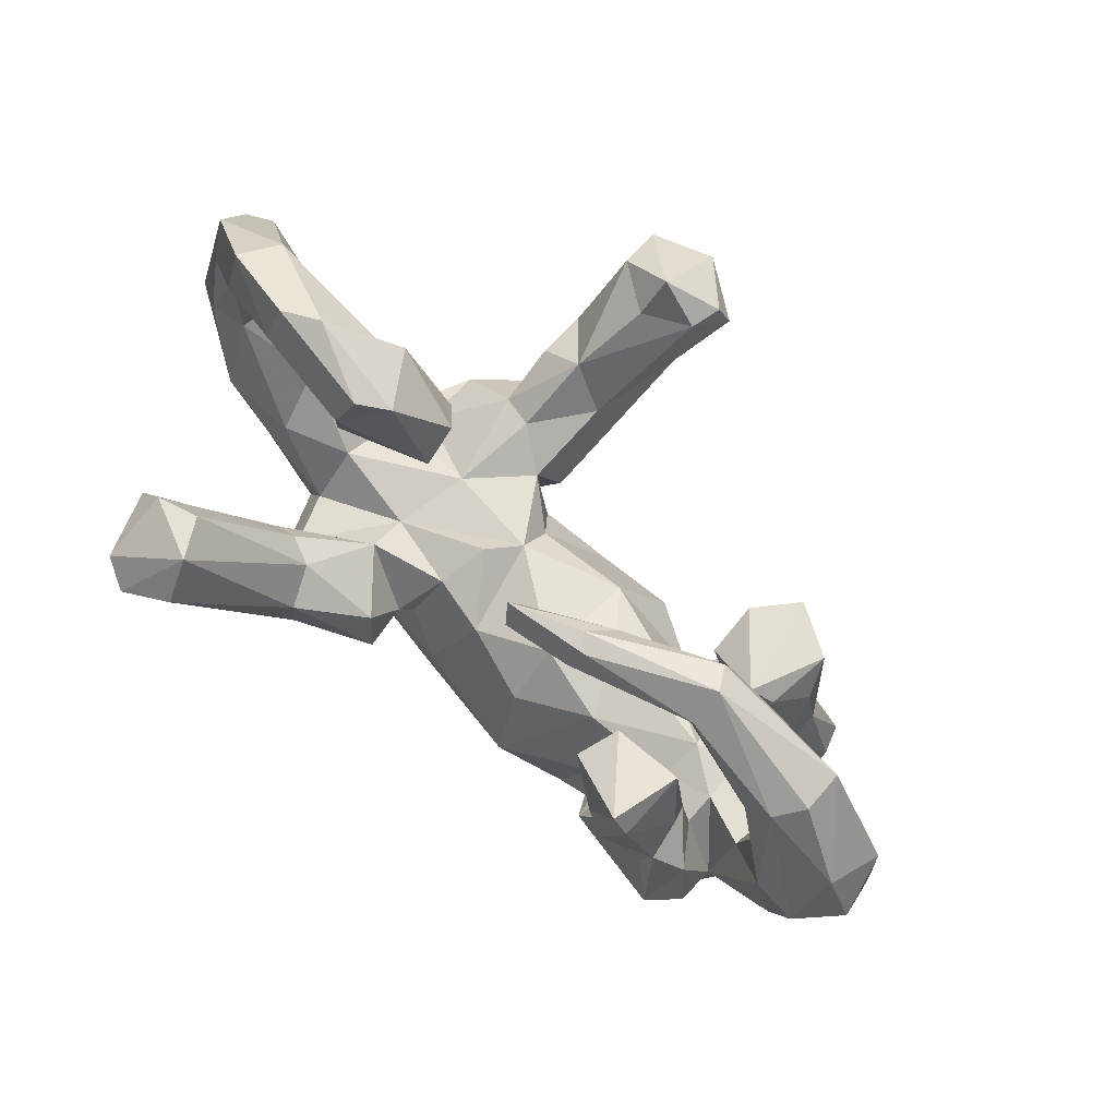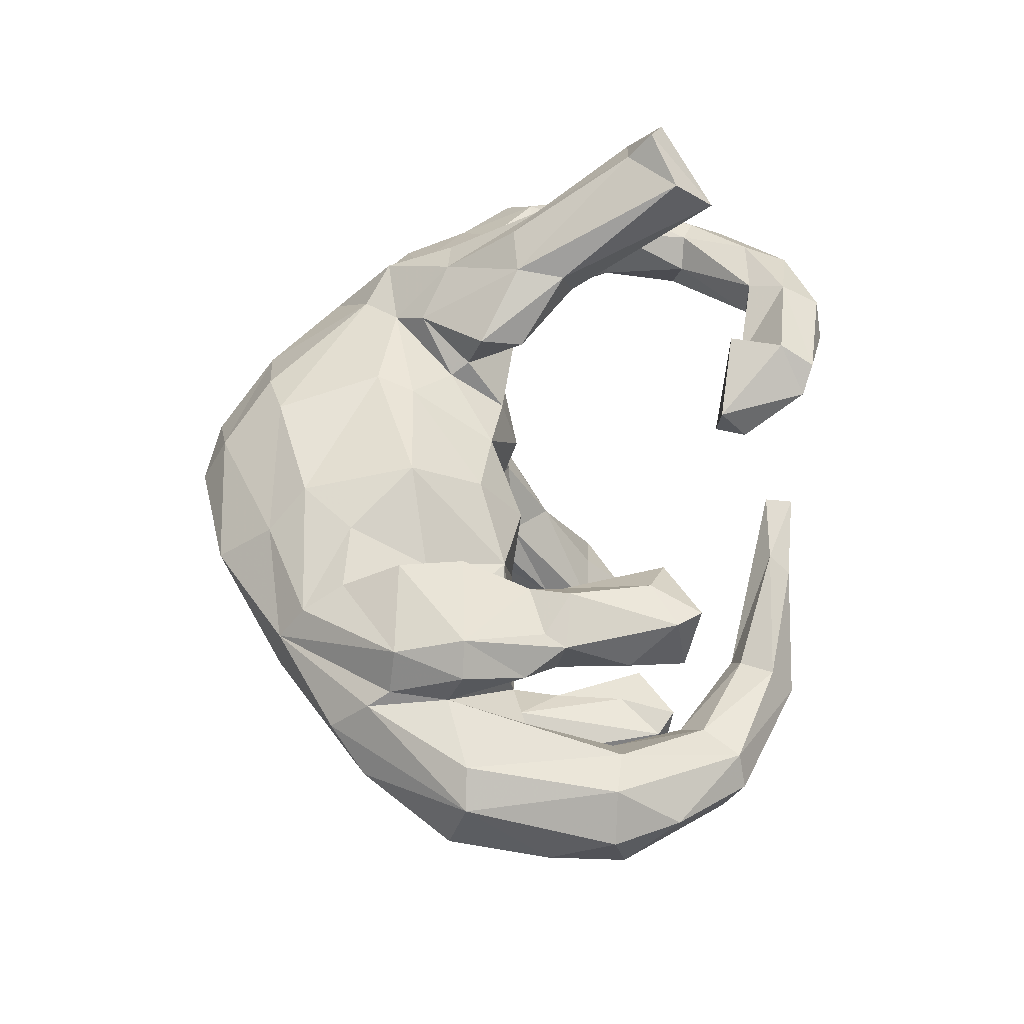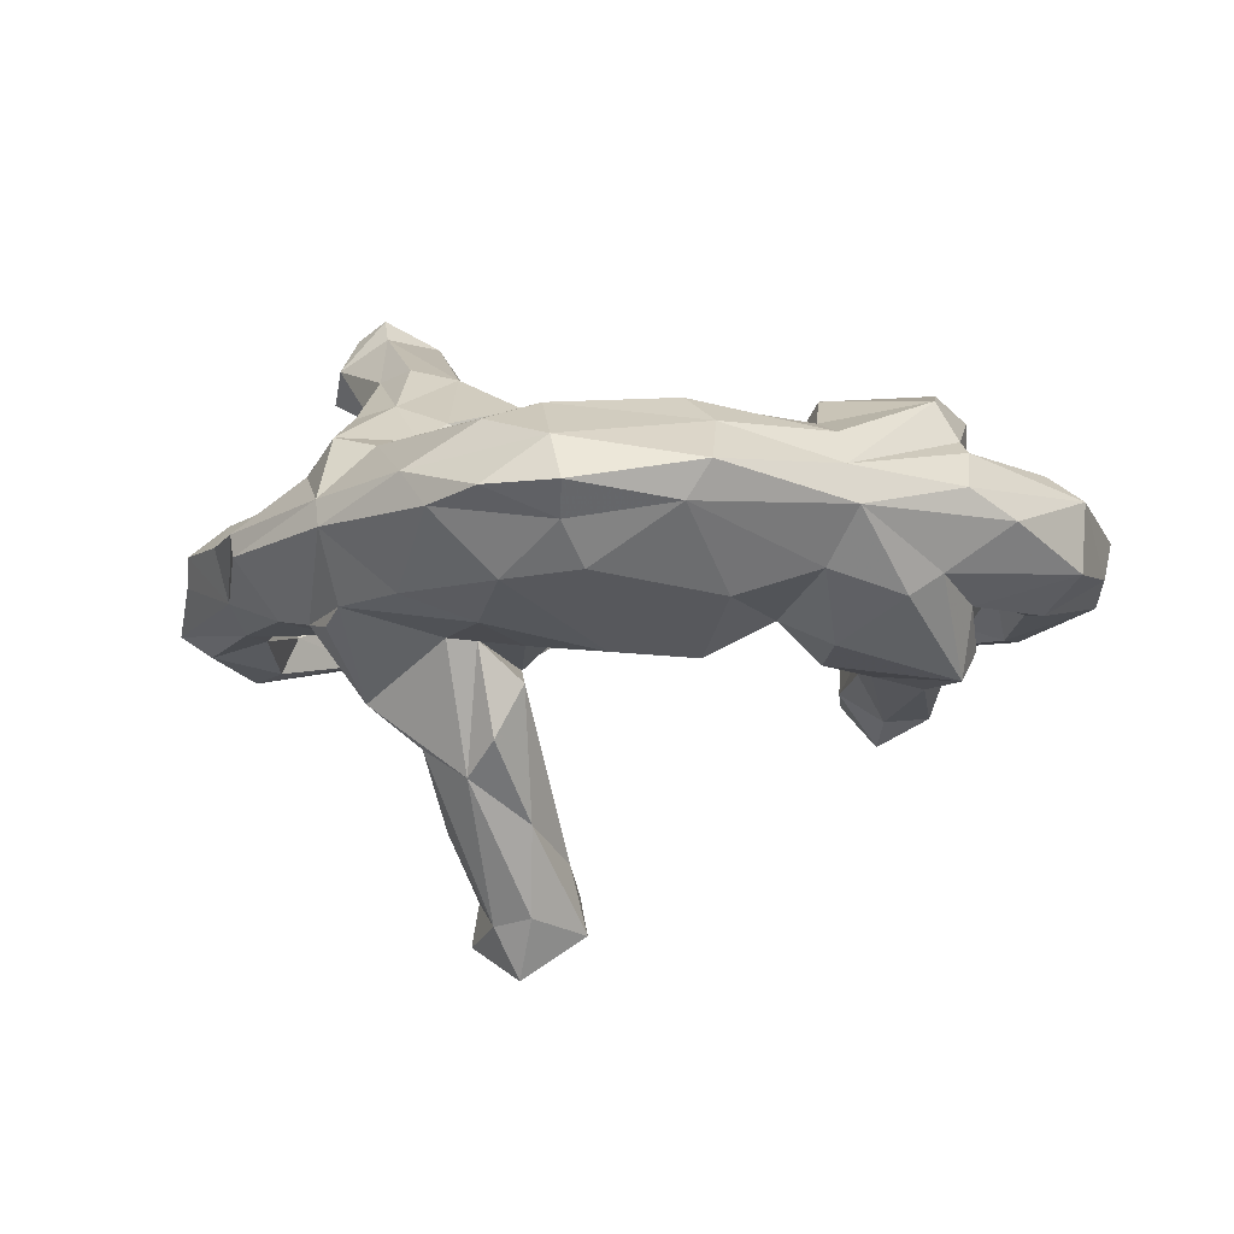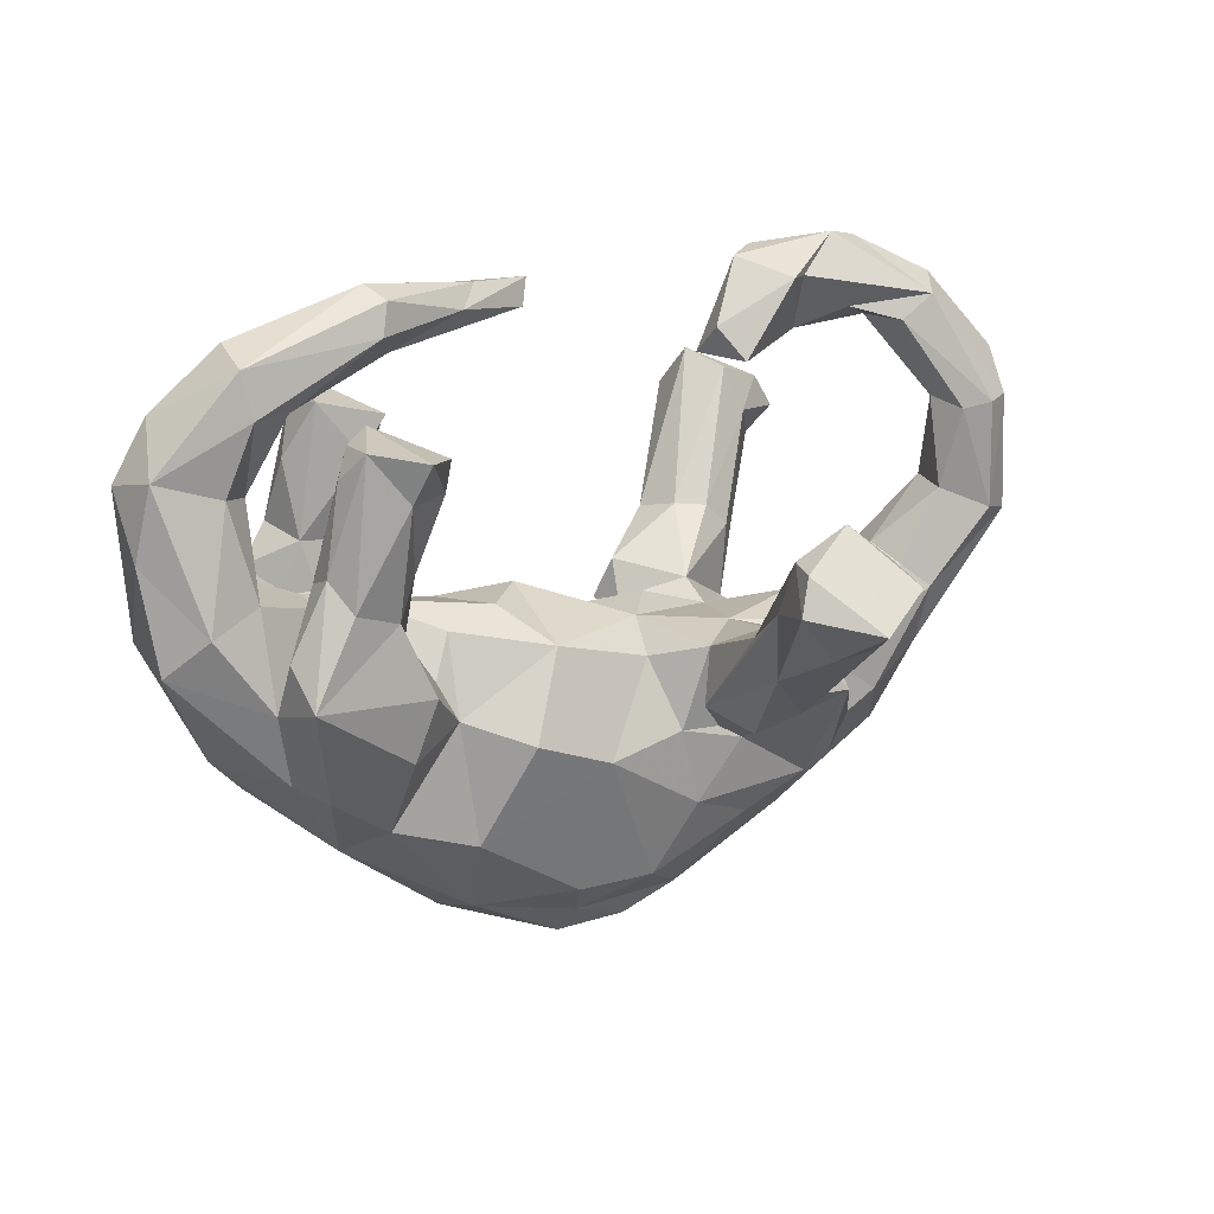
<metadata>
{"format":"obj","ext":"obj","renderer":"f3d","projection":"perspective","resolution":1024,"background":"white","views":[{"elev":79.3,"azim":43.8,"up":"+Y"},{"elev":53.3,"azim":95.3,"up":"+Z"},{"elev":-9.6,"azim":12.1,"up":"+Z"},{"elev":13.9,"azim":153.3,"up":"+Y"}]}
</metadata>
<code>
v -0.7116 0.4487 0.0282
v -0.4011 0.4257 0.07236
v -0.4712 -0.1573 -0.1273
v 0.4503 0.0335 0.09768
v 0.3527 -0.09986 -0.1969
v -0.3254 -0.1423 -0.3258
v 0.6176 0.2412 0.0631
v -0.3862 0.5523 -0.09297
v -0.2439 0.04916 -0.3781
v 0.3862 0.1123 -0.1826
v 0.419 0.03726 -0.1977
v -0.3005 0.146 -0.568
v -0.7945 -0.0414 -0.01301
v 0.359 0.4596 -0.01896
v 0.4756 0.3287 -0.1155
v 0.618 -0.2894 0.05495
v -0.8504 0.1296 0.01263
v -0.08163 -0.09587 -0.1165
v -0.4178 0.5527 -0.0696
v -0.3 0.07109 0.3353
v -0.5797 -0.02489 0.09137
v 0.5727 -0.2569 -0.07714
v -0.1407 -0.1691 -0.2215
v 0.3718 0.289 0.2412
v -0.3713 -0.1724 0.2673
v -0.3515 -0.3446 0.1576
v 0.1867 0.5191 0.1072
v -0.2876 0.4098 -0.09649
v 0.06429 0.5063 0.1281
v 0.1751 -0.394 0.1995
v 0.406 0.579 -0.02846
v -0.5874 0.1782 0.4306
v 0.3806 0.5542 -0.07173
v -0.3677 0.6016 0.04331
v -0.6141 -0.3025 -0.01232
v -0.6945 -0.1769 0.031
v 0.3145 0.3328 0.1081
v -0.6042 0.039 -0.0147
v 0.8132 0.139 -0.02735
v -0.1684 -6.4e-05 -0.605
v 0.4492 0.3453 0.2312
v -0.2502 -0.03524 -0.2389
v 0.4119 0.01031 0.07635
v 0.5058 0.03166 0.1097
v 0.2864 -0.1658 -0.1298
v 0.4132 0.1236 -0.1032
v 0.4178 0.038 -0.005162
v 0.5188 -0.2856 -0.1172
v 0.623 0.3729 -0.08954
v -0.5158 0.2269 0.5375
v -0.2664 -0.2137 0.2221
v -0.497 0.046 0.3195
v 0.4743 0.0568 -0.07871
v -0.1698 -0.0723 -0.1853
v 0.4085 0.5365 0.03414
v -0.08941 -0.2139 0.2001
v -0.207 -0.2309 -0.1542
v 0.491 0.1018 0.2293
v 0.5959 -0.1769 0.1553
v 0.3637 -0.1847 0.2337
v 0.3218 -0.09528 -0.1119
v -0.2101 0.1499 -0.5102
v -0.4143 -0.1295 -0.1293
v -0.5249 0.489 -0.04931
v -0.4101 -0.3534 -0.1127
v -0.2958 -0.06199 0.06575
v -0.3863 0.532 0.07819
v -0.2427 0.4169 0.008301
v -0.2539 -0.2581 -0.1546
v 0.69 -0.2196 0.009801
v 0.2579 -0.2929 0.1961
v 0.5064 0.1425 0.2131
v 0.755 0.2567 0.1333
v -0.127 -0.5138 0.1516
v 0.7257 -0.0207 0.1252
v 0.1359 -0.1867 0.2407
v 0.3595 0.126 0.1916
v -0.1326 -0.007553 -0.00075
v -0.2911 -0.4159 -0.1055
v -0.4389 -0.3069 0.1846
v -0.09943 -0.5077 -0.107
v 0.06313 0.5077 0.08274
v 0.6093 0.4782 0.05205
v 0.6181 0.2356 -0.01635
v -0.6232 -0.2926 0.02928
v -0.301 -0.274 0.1782
v 0.3898 -0.2136 -0.1811
v -0.1155 0.06311 -0.509
v -0.08863 0.08466 -0.6317
v -0.1515 -0.06885 -0.451
v 0.3873 0.4746 0.02468
v -0.1029 -0.6245 0.02049
v -0.4456 -0.08281 -0.0733
v -0.4593 -0.1306 0.1322
v -0.4245 0.2836 0.491
v -0.5037 0.623 -0.01865
v -0.1854 -0.1112 0.1869
v 0.7834 -0.05011 -0.05057
v -0.4198 -0.09574 0.2275
v -0.04032 -0.05017 0.1184
v -0.2946 -0.02772 0.1363
v 0.3752 -0.2936 0.1698
v -0.3061 0.1165 -0.648
v 0.03153 -0.6362 0.02118
v 0.33 0.3088 -0.2127
v -0.32 -0.004608 -0.3642
v 0.6173 0.0608 -0.07334
v 0.4999 0.03475 -0.02662
v -0.732 0.296 -0.1205
v -0.08634 -0.03399 -0.06227
v -0.7233 -0.02974 0.09932
v 0.5144 0.2823 -0.1744
v 0.2024 0.5587 0.078
v -0.1174 -0.288 0.2043
v -0.1687 -0.1447 0.1635
v -0.4541 0.002341 0.3574
v 0.5036 0.04457 0.05092
v -0.7776 -0.08606 0.03462
v -0.03777 -0.4766 0.1827
v 0.3962 -0.3626 -0.08099
v -0.3365 0.08594 0.2614
v 0.2495 -0.3973 -0.1273
v 0.5838 -0.09127 -0.2295
v -0.4974 0.1832 0.4891
v -0.243 -0.1547 -0.378
v -0.6152 0.2374 0.3821
v 0.5972 0.07556 0.0841
v 0.7916 0.2785 -0.0525
v -0.7318 0.1514 0.02331
v 0.5398 0.1197 -0.1799
v -0.1653 -0.01844 -0.3495
v -0.7053 0.3136 -0.04951
v 0.5545 0.3785 -0.06494
v -0.7087 0.1448 -0.08242
v -0.2469 0.4706 -0.0587
v 0.2076 -0.5526 -0.003399
v -0.4902 0.3269 0.3487
v -0.572 0.3004 0.3716
v -0.4166 -0.4482 0.002642
v -0.3018 -0.02167 0.3481
v 0.6452 0.493 0.000868
v -0.571 0.6108 0.01631
v 0.239 -0.4585 0.1431
v -0.7171 0.5398 -0.01084
v 0.5373 0.367 0.007617
v 0.3356 0.2817 -0.1184
v -0.8033 0.3282 -0.008328
v -0.3182 -0.004952 -0.4559
v 0.6029 -0.01817 -0.1684
v 0.1697 0.5603 0.05222
v 0.5551 -0.1704 0.2285
v -0.1684 -0.3701 -0.1499
v -0.4436 -0.3185 -0.1396
v 0.5449 -0.04238 0.2687
v 0.3862 0.06376 0.2208
v 0.3352 0.2488 -0.1976
v 0.3463 -0.06479 0.2377
v 0.5608 0.07156 0.1852
v 0.439 -0.4134 0.07447
v -0.1853 -0.1998 -0.3195
v 0.5953 -0.03934 0.218
v -0.12 0.1605 -0.5561
v 0.4805 0.1241 0.1057
v 0.6419 0.4578 -0.0803
v 0.3649 -0.003662 0.1587
v 0.613 -0.2173 0.1272
v 0.3929 0.3164 -0.286
v 0.1014 -0.05216 -0.1327
v 0.4595 -0.4138 0.008869
v -0.6807 0.5078 -0.08521
v -0.5769 0.534 0.05442
v 0.5961 -0.06882 0.1444
v 0.4469 0.3643 0.1004
v 0.04265 -0.5188 -0.09748
v -0.3932 0.08162 0.2383
v 0.7138 0.02002 -0.106
v 0.2101 0.5198 0.003913
v 0.6682 0.2428 -0.06585
v 0.7902 -0.01573 0.07958
v 0.3013 -0.1434 0.1521
v -0.4281 0.4514 -0.01649
v 0.418 -0.3665 0.1378
v -0.3865 -0.03766 0.3674
v -0.5608 -0.216 -0.1095
v 0.4937 0.2619 0.1502
v 0.5063 0.0641 -0.2191
v -0.5023 -0.2536 0.1312
v -0.6006 0.4627 0.02317
v 0.2894 0.3119 0.1867
v -0.2057 0.2177 -0.5718
v -0.1937 -0.003207 0.244
v -0.24 0.01603 -0.6179
v 0.5654 0.002447 -0.1092
v 0.3265 -0.04578 0.12
v -0.7961 0.1545 0.03957
v -0.4441 -0.1738 0.2479
v 0.4087 0.2495 -0.1045
v -0.2013 -0.5713 0.002624
v -0.5729 0.245 0.5062
v 0.4336 0.3545 -0.09962
v 0.5666 0.4083 0.06291
v -0.2034 0.05897 -0.7096
v -0.4439 0.3577 0.4222
v -0.6135 -0.1078 0.1131
v 0.3643 0.2654 0.09946
v 0.09702 0.02239 0.05869
v 0.2517 -0.562 0.05952
v 0.3769 0.1124 0.1342
v -0.169 -0.08205 0.2742
v -0.3124 -0.04821 -0.2519
v -0.4949 -0.249 -0.1232
v 0.4875 0.3336 -0.2345
v 0.2413 0.002826 0.09027
v -0.7852 0.3081 -0.1357
v 0.6063 -0.1215 -0.1097
v 0.4172 0.3873 0.2297
v -0.2538 -0.5366 0.06817
v 0.7614 0.3738 0.05104
v -0.7549 0.3131 0.000465
v -0.8275 0.4001 -0.05717
v 0.1772 0.01058 -0.04074
v -0.1077 0.151 -0.6177
v -0.6763 -0.1468 -0.06324
v -0.8 0.1058 -0.1159
v 0.1695 -0.2099 -0.1954
v 0.3938 0.4944 -0.08482
v 0.5402 0.1013 -0.1157
v 0.002442 -0.5912 0.1034
v -0.8285 0.3171 -0.1092
v -0.6194 0.462 -0.08258
v 0.4121 0.1427 0.253
v -0.4614 -0.04784 0.04097
v -0.8565 0.09341 -0.07744
v -0.4184 -0.1668 -0.2492
v -0.6314 0.005304 -0.08002
v -0.6837 -0.03646 -0.1012
v -0.2688 -0.0575 -0.07663
v 0.2841 -0.01771 -0.07806
v 0.01737 -0.5816 -0.02995
v -0.5264 0.2406 0.3342
v -0.4401 0.03766 0.244
v -0.3168 0.5861 0.005677
v 0.1027 -0.05743 0.1601
v -0.4301 -0.4204 0.05477
v 0.4154 0.244 -0.25
v 0.6739 0.259 0.1287
v 0.02229 -0.2604 -0.1871
v 0.3861 -0.007769 -0.1332
v 0.04661 0.5578 0.1039
v 0.8222 0.2598 0.06006
v -0.1516 -0.03892 0.09665
v -0.1259 -0.2261 -0.1673
f 173 185 163
f 208 4 165
f 21 111 204
f 4 43 165
f 243 206 100
f 75 172 166
f 166 172 59
f 216 173 37
f 173 216 41
f 37 205 189
f 205 77 189
f 72 158 163
f 72 163 185
f 205 208 77
f 179 73 75
f 75 73 246
f 158 44 163
f 77 165 155
f 77 208 165
f 97 251 101
f 191 97 101
f 101 241 175
f 204 94 21
f 75 246 172
f 158 161 172
f 158 172 44
f 157 155 165
f 157 165 194
f 213 243 76
f 213 206 243
f 115 100 251
f 115 251 97
f 99 101 66
f 99 66 94
f 101 99 241
f 172 161 59
f 180 60 157
f 180 157 194
f 46 10 248
f 193 227 53
f 149 227 193
f 236 233 224
f 53 197 46
f 227 15 53
f 227 112 15
f 178 176 107
f 128 176 178
f 229 224 233
f 134 236 224
f 134 224 109
f 134 235 236
f 146 46 197
f 53 15 197
f 128 178 49
f 214 224 229
f 214 109 224
f 146 200 105
f 197 200 146
f 15 200 197
f 49 133 226
f 226 164 49
f 229 170 214
f 170 230 214
f 8 28 181
f 247 174 81
f 227 149 130
f 112 212 15
f 248 11 5
f 123 5 11
f 186 123 11
f 130 123 186
f 149 123 130
f 42 210 237
f 54 42 237
f 11 248 10
f 10 245 11
f 245 186 11
f 245 212 186
f 130 186 212
f 227 130 112
f 46 146 156
f 10 46 156
f 156 245 10
f 112 130 212
f 105 156 146
f 167 105 200
f 200 212 167
f 15 212 200
f 160 57 125
f 160 23 57
f 6 234 210
f 54 23 131
f 210 106 6
f 42 9 210
f 131 9 42
f 42 54 131
f 167 156 105
f 210 9 106
f 213 221 206
f 194 43 213
f 165 43 194
f 44 117 43
f 44 172 117
f 191 20 209
f 99 116 52
f 76 56 114
f 86 51 25
f 80 25 196
f 138 137 240
f 20 121 203
f 203 121 137
f 138 240 126
f 121 175 137
f 175 240 137
f 175 241 240
f 241 52 240
f 240 52 32
f 140 209 20
f 25 140 183
f 25 183 116
f 138 203 137
f 95 20 203
f 240 32 126
f 199 138 126
f 32 199 126
f 52 116 32
f 116 124 32
f 140 20 95
f 140 95 124
f 183 140 124
f 183 124 116
f 95 203 50
f 203 199 50
f 199 203 138
f 50 199 32
f 124 95 50
f 124 50 32
f 172 127 117
f 246 127 172
f 101 251 66
f 251 78 66
f 100 78 251
f 100 110 78
f 47 213 43
f 163 4 208
f 43 117 47
f 4 44 43
f 163 44 4
f 111 17 13
f 118 111 13
f 21 129 111
f 21 38 129
f 21 232 38
f 205 163 208
f 7 84 127
f 246 7 127
f 250 73 179
f 39 250 179
f 111 195 17
f 111 129 195
f 173 163 205
f 246 201 7
f 250 218 73
f 127 84 107
f 13 17 233
f 84 7 145
f 69 152 65
f 152 247 81
f 122 174 247
f 48 120 87
f 69 65 234
f 252 152 69
f 57 252 69
f 252 247 152
f 225 122 247
f 122 225 45
f 5 87 45
f 87 120 45
f 123 48 87
f 6 125 234
f 125 69 234
f 54 252 57
f 23 54 57
f 18 247 252
f 247 18 168
f 168 225 247
f 168 45 225
f 123 87 5
f 123 149 215
f 3 63 234
f 63 237 210
f 125 57 69
f 210 234 63
f 167 245 156
f 212 245 167
f 90 160 125
f 23 160 90
f 23 88 131
f 88 23 90
f 6 106 148
f 132 188 219
f 83 31 55
f 2 67 181
f 181 67 171
f 64 181 188
f 181 171 188
f 188 171 1
f 1 171 144
f 1 144 147
f 141 31 83
f 201 55 91
f 91 55 27
f 91 27 14
f 177 14 82
f 14 27 29
f 14 29 82
f 68 135 242
f 68 242 67
f 2 68 67
f 28 2 181
f 219 188 1
f 219 1 147
f 218 141 83
f 83 201 246
f 83 55 201
f 145 201 91
f 73 218 83
f 145 7 201
f 37 173 205
f 129 219 195
f 195 219 147
f 195 147 17
f 9 148 106
f 131 162 9
f 88 162 131
f 125 6 192
f 192 6 148
f 148 9 12
f 162 62 9
f 40 125 192
f 40 90 125
f 89 90 40
f 12 192 148
f 89 88 90
f 9 62 12
f 162 190 62
f 162 222 190
f 89 162 88
f 162 89 222
f 62 190 12
f 192 12 103
f 202 192 103
f 202 40 192
f 89 40 202
f 103 190 202
f 222 202 190
f 202 222 89
f 12 190 103
f 170 64 230
f 19 64 170
f 19 181 64
f 19 8 181
f 242 135 8
f 33 177 150
f 150 31 33
f 19 170 96
f 96 8 19
f 242 8 96
f 79 81 198
f 81 239 198
f 174 239 81
f 174 136 239
f 136 174 122
f 120 136 122
f 120 169 136
f 152 81 79
f 48 169 120
f 48 22 169
f 153 65 211
f 45 120 122
f 152 79 65
f 242 34 67
f 249 177 82
f 150 177 249
f 31 150 113
f 55 113 27
f 55 31 113
f 228 119 74
f 143 30 119
f 143 119 228
f 41 216 24
f 24 216 189
f 189 216 37
f 72 185 41
f 231 72 41
f 24 189 77
f 58 72 231
f 41 24 231
f 231 24 77
f 20 191 121
f 191 101 121
f 121 101 175
f 154 72 58
f 155 58 231
f 155 231 77
f 241 99 52
f 161 158 154
f 158 72 154
f 155 154 58
f 154 155 157
f 209 97 191
f 209 140 51
f 196 25 116
f 196 116 99
f 99 94 196
f 59 161 151
f 151 161 154
f 154 157 60
f 97 209 51
f 51 140 25
f 151 154 60
f 142 144 171
f 144 142 170
f 142 96 170
f 34 96 142
f 171 34 142
f 67 34 171
f 242 96 34
f 198 92 217
f 239 92 198
f 104 228 92
f 92 239 104
f 136 104 239
f 207 228 104
f 136 207 104
f 217 244 139
f 198 217 139
f 136 169 207
f 169 159 207
f 79 139 65
f 79 198 139
f 16 159 169
f 139 244 35
f 211 65 139
f 169 70 16
f 22 70 169
f 35 244 85
f 211 35 184
f 211 139 35
f 223 85 36
f 35 85 223
f 223 184 35
f 70 98 179
f 13 223 118
f 223 36 118
f 98 39 179
f 223 13 233
f 232 93 38
f 232 237 93
f 237 232 66
f 78 110 66
f 100 206 110
f 206 168 110
f 221 168 206
f 47 221 213
f 47 238 221
f 117 108 47
f 117 107 108
f 127 107 117
f 178 107 84
f 128 250 39
f 38 134 129
f 134 38 235
f 193 53 108
f 128 39 176
f 74 119 26
f 119 114 26
f 119 30 114
f 18 252 54
f 3 234 211
f 234 65 153
f 234 153 211
f 110 54 237
f 66 110 237
f 93 3 235
f 38 93 235
f 235 3 236
f 3 184 236
f 184 223 236
f 236 223 233
f 39 98 176
f 107 176 215
f 107 215 108
f 215 149 193
f 215 193 108
f 108 53 248
f 108 248 47
f 47 248 61
f 248 5 61
f 47 61 238
f 61 45 238
f 221 238 168
f 238 45 168
f 168 18 110
f 110 18 54
f 93 237 63
f 63 3 93
f 184 3 211
f 176 98 215
f 61 5 45
f 98 70 22
f 215 98 22
f 123 215 22
f 123 22 48
f 182 71 30
f 143 182 30
f 26 114 86
f 30 76 114
f 71 76 30
f 182 102 71
f 102 151 60
f 151 102 182
f 86 25 80
f 26 86 80
f 56 115 86
f 86 114 56
f 71 180 76
f 102 180 71
f 102 60 180
f 187 94 204
f 80 196 187
f 196 94 187
f 86 115 51
f 115 97 51
f 56 100 115
f 56 243 100
f 76 243 56
f 180 213 76
f 180 194 213
f 159 151 182
f 218 250 128
f 17 229 233
f 129 132 219
f 134 132 129
f 53 46 248
f 133 84 145
f 49 84 133
f 218 128 164
f 220 229 17
f 17 147 220
f 132 134 109
f 68 2 28
f 133 14 226
f 145 14 133
f 145 91 14
f 218 164 141
f 230 109 214
f 109 230 132
f 230 188 132
f 64 188 230
f 135 28 8
f 135 68 28
f 226 14 177
f 33 226 177
f 31 164 33
f 141 164 31
f 147 144 220
f 220 170 229
f 220 144 170
f 49 178 84
f 164 128 49
f 33 164 226
f 41 185 173
f 82 29 249
f 73 83 246
f 66 232 94
f 94 232 21
f 36 204 111
f 36 111 118
f 179 75 166
f 85 187 36
f 187 204 36
f 70 179 16
f 179 166 16
f 244 187 85
f 16 166 159
f 166 59 159
f 59 151 159
f 244 26 80
f 244 80 187
f 159 182 143
f 74 26 217
f 244 217 26
f 207 159 143
f 228 74 217
f 207 143 228
f 92 228 217
f 27 113 249
f 249 113 150
f 27 249 29

</code>
